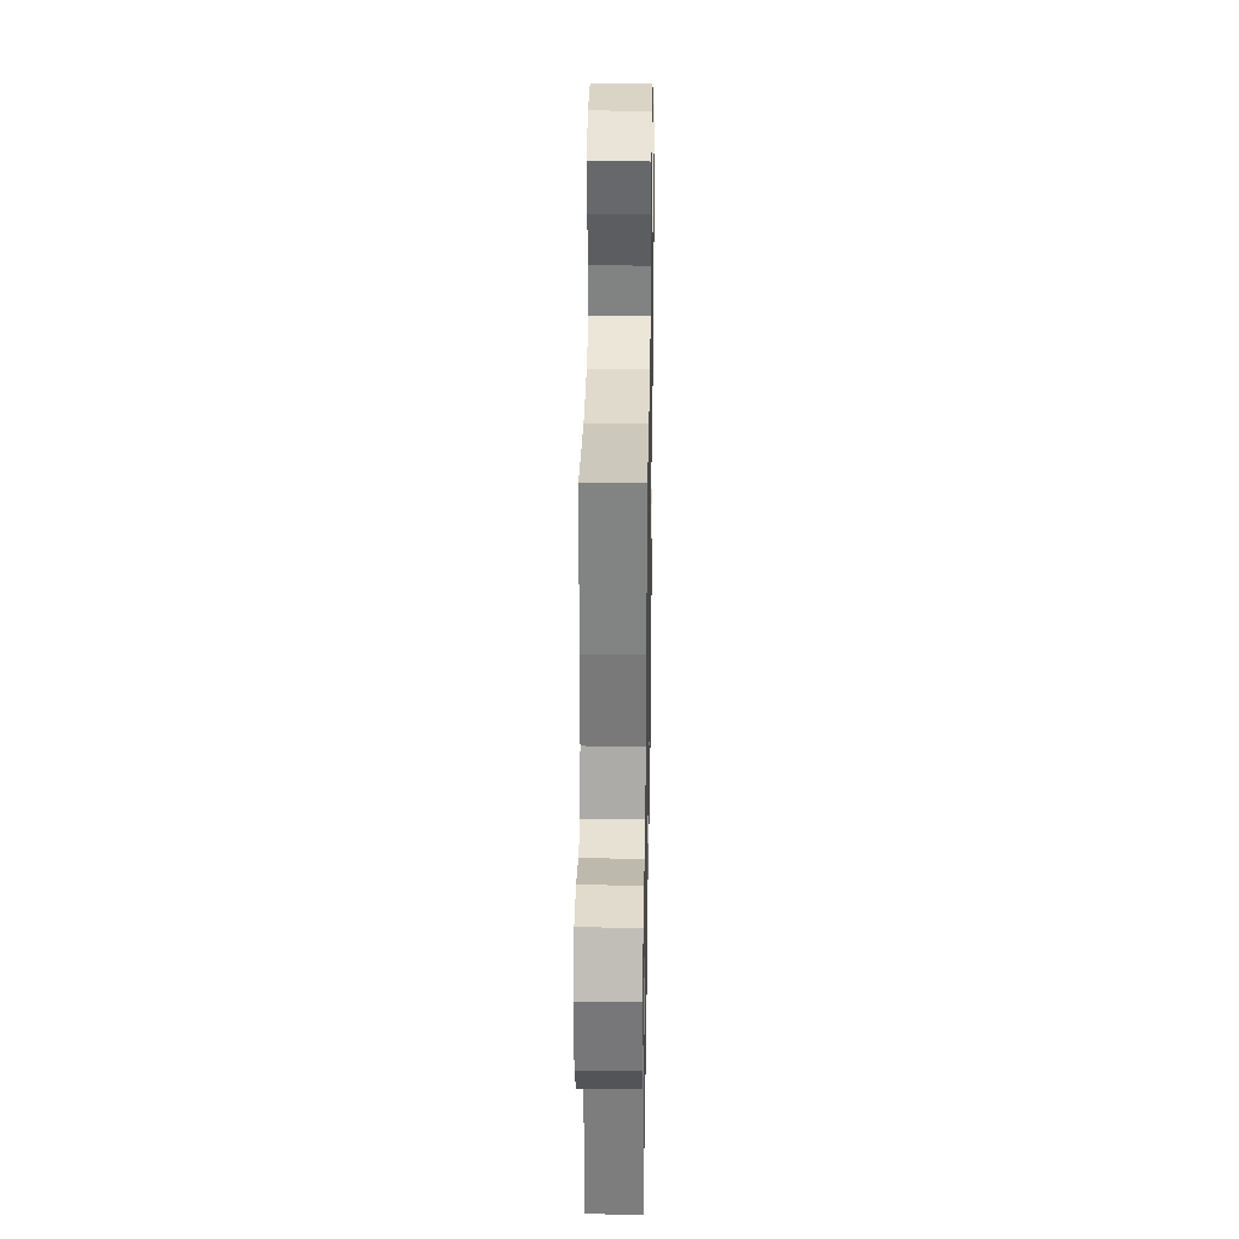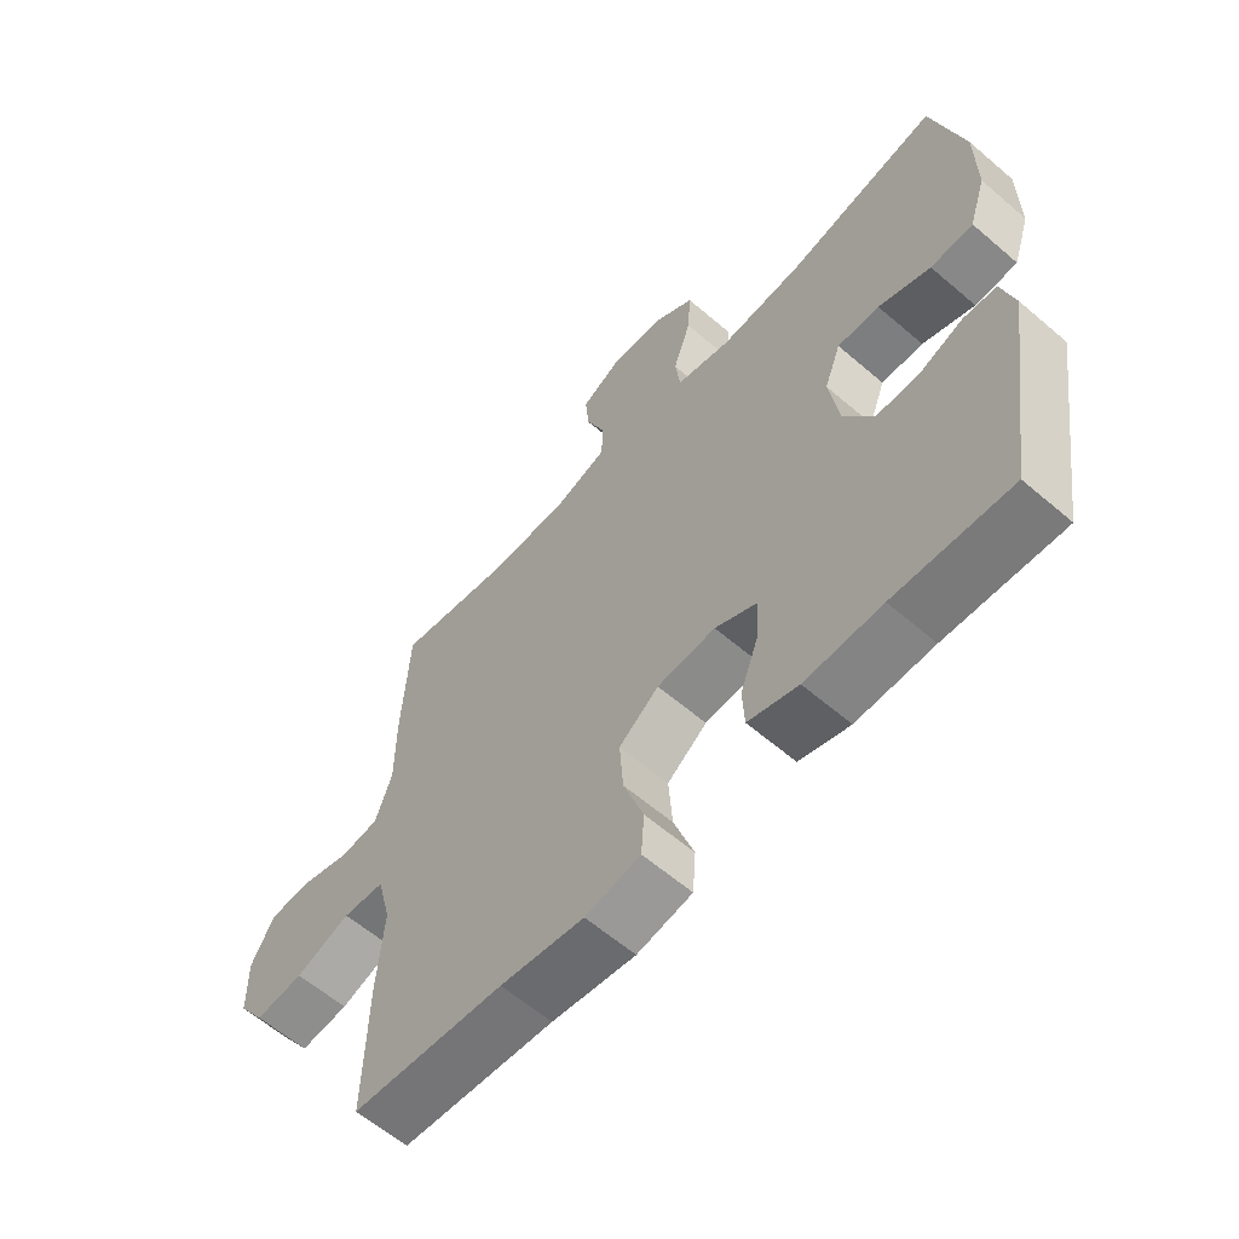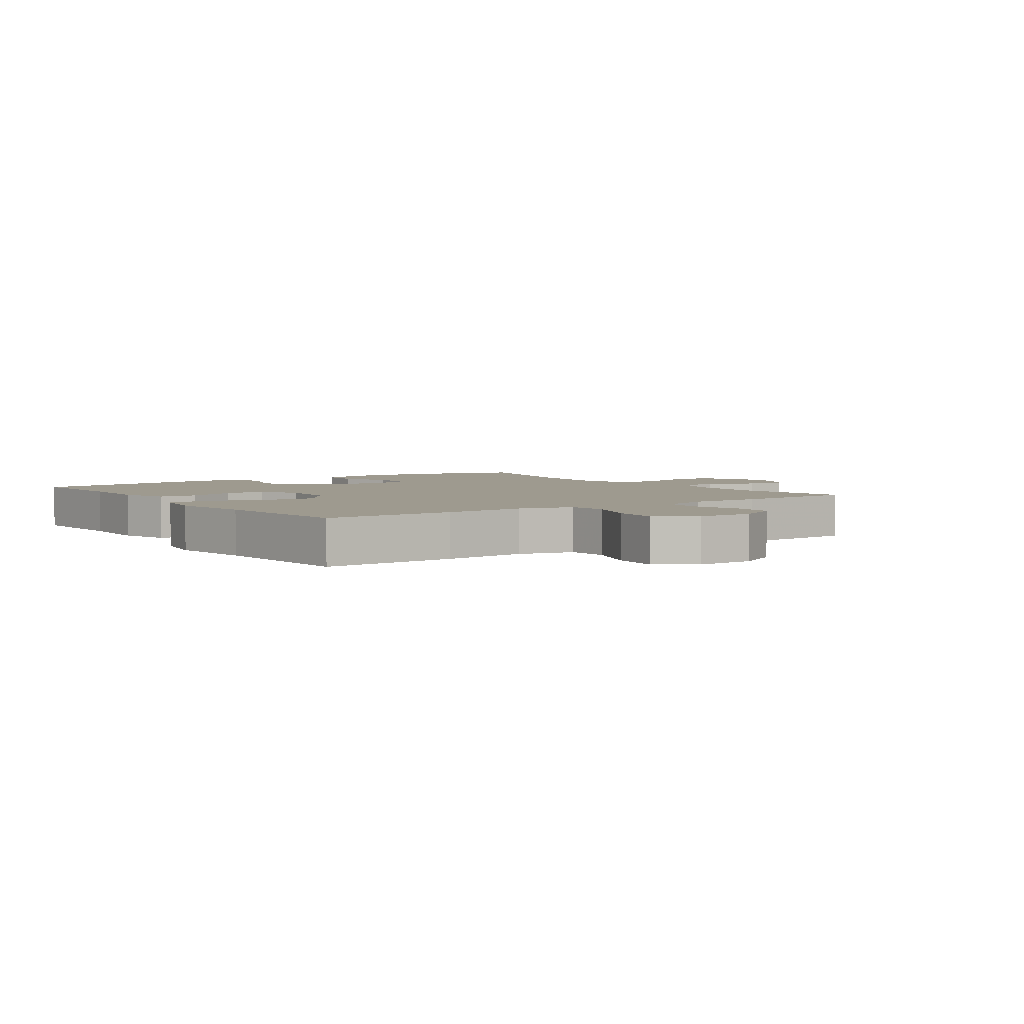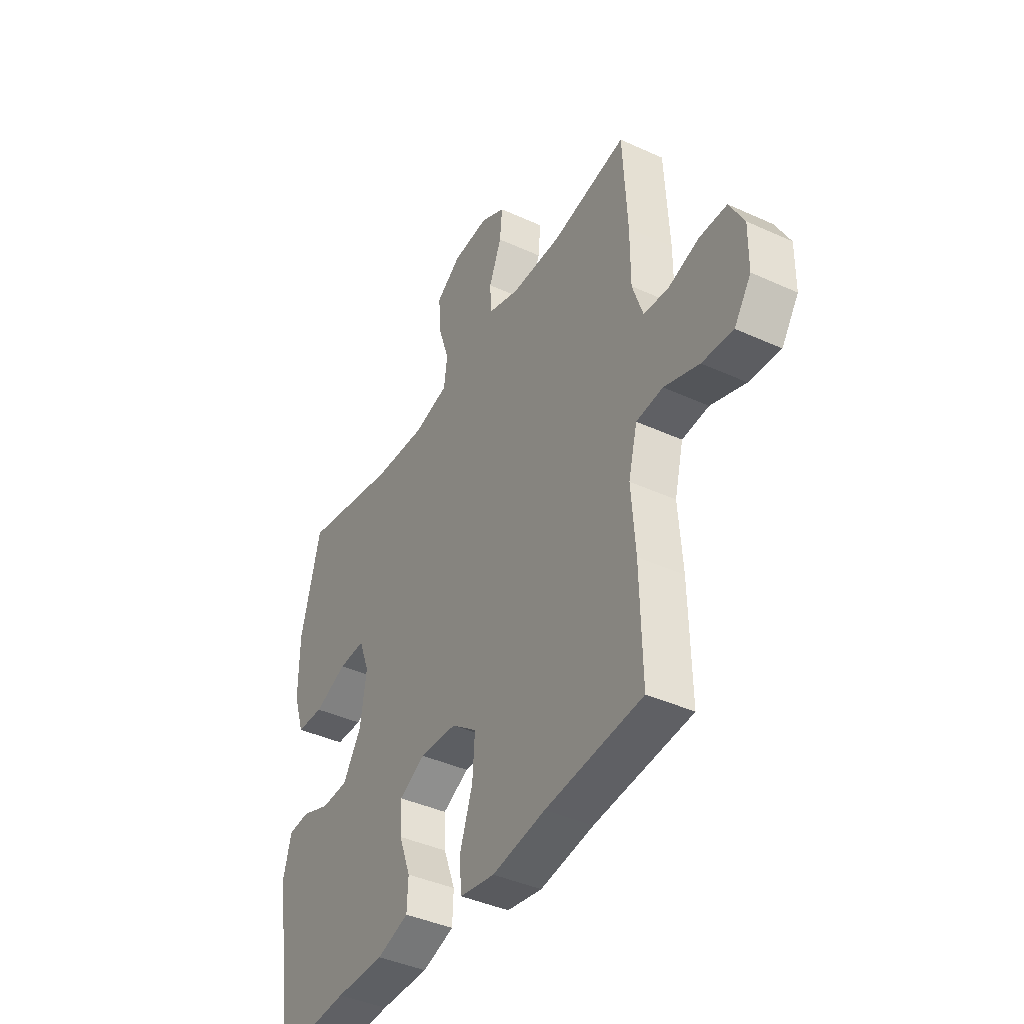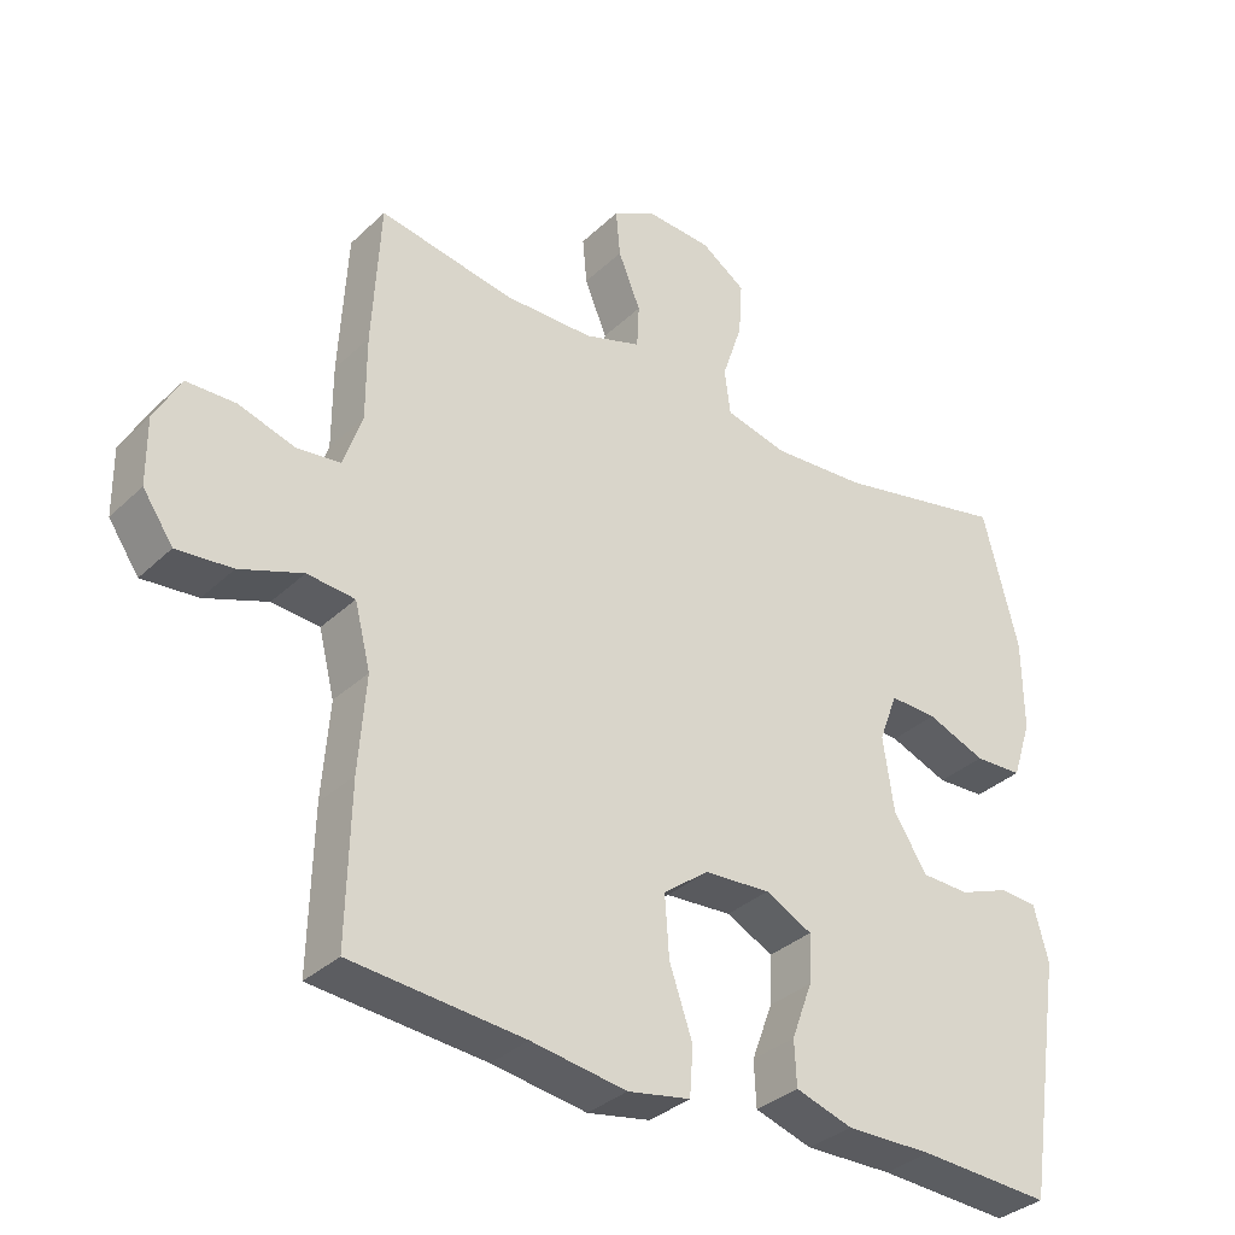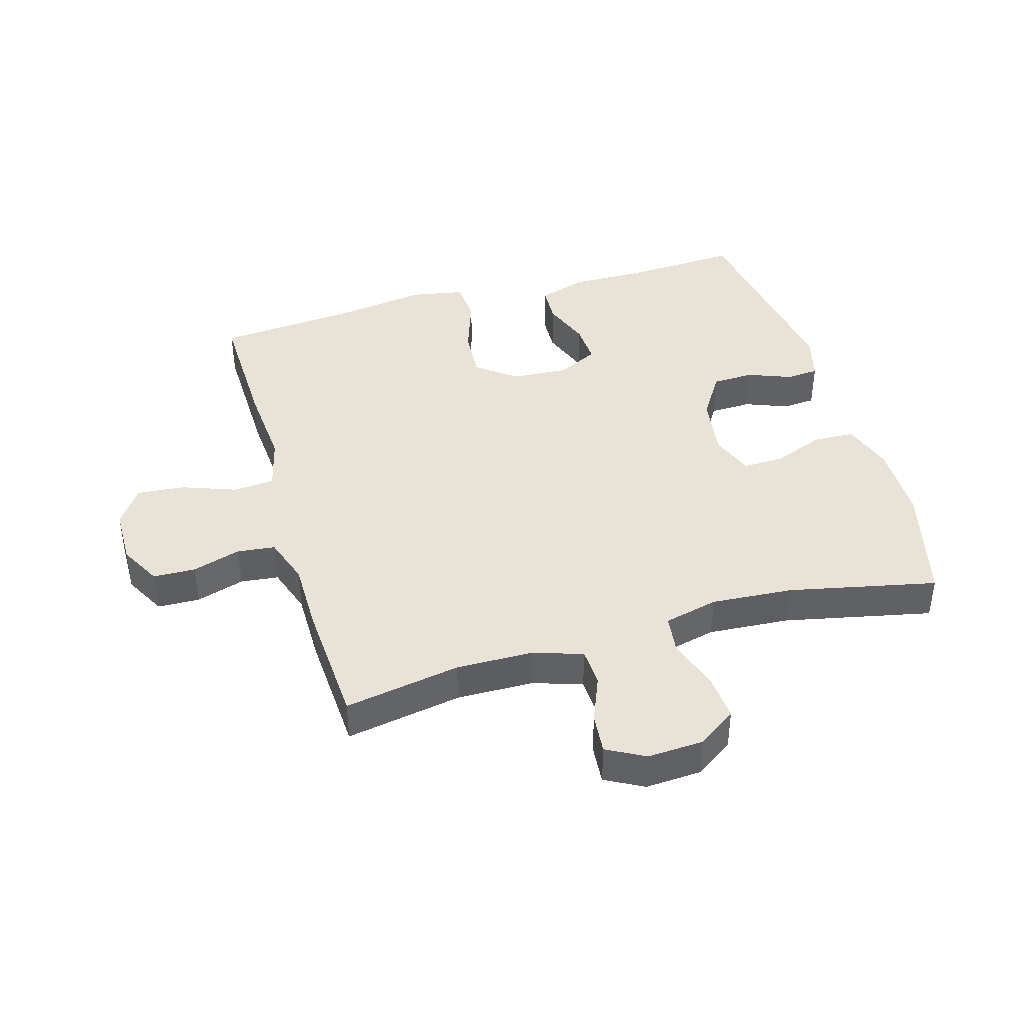
<metadata>
{"format":"obj","ext":"obj","renderer":"f3d","projection":"perspective","resolution":1024,"background":"white","views":[{"elev":32.1,"azim":-89.0,"up":"+Z"},{"elev":-60.7,"azim":48.8,"up":"+Z"},{"elev":3.8,"azim":-125.0,"up":"+Y"},{"elev":-41.1,"azim":-119.1,"up":"+Z"},{"elev":-34.0,"azim":-38.5,"up":"+Z"},{"elev":41.4,"azim":-16.2,"up":"+Y"}]}
</metadata>
<code>
v -0.5 0.07 -0.5
v -0.495 0.07 -0.285
v -0.485 0.07 -0.152
v -0.507 0.07 -0.065
v -0.573 0.07 -0.059
v -0.66 0.07 -0.091
v -0.737 0.07 -0.098
v -0.779 0.07 -0.037
v -0.78 0.07 0.055
v -0.744 0.07 0.122
v -0.676 0.07 0.124
v -0.598 0.07 0.1
v -0.537 0.07 0.107
v -0.511 0.07 0.184
v -0.511 0.07 0.3
v -0.5 0.07 0.5
v -0.313 0.07 0.467
v -0.189 0.07 0.469
v -0.11 0.07 0.495
v -0.107 0.07 0.556
v -0.138 0.07 0.632
v -0.144 0.07 0.697
v -0.083 0.07 0.73
v 0.007 0.07 0.725
v 0.069 0.07 0.683
v 0.064 0.07 0.608
v 0.036 0.07 0.524
v 0.044 0.07 0.461
v 0.131 0.07 0.44
v 0.262 0.07 0.449
v 0.5 0.07 0.5
v 0.549 0.07 0.308
v 0.55 0.07 0.181
v 0.523 0.07 0.099
v 0.456 0.07 0.096
v 0.374 0.07 0.128
v 0.308 0.07 0.13
v 0.282 0.07 0.061
v 0.297 0.07 -0.041
v 0.343 0.07 -0.114
v 0.41 0.07 -0.116
v 0.48 0.07 -0.089
v 0.532 0.07 -0.093
v 0.552 0.07 -0.168
v 0.5 0.07 -0.5
v 0.317 0.07 -0.49
v 0.196 0.07 -0.492
v 0.117 0.07 -0.467
v 0.114 0.07 -0.405
v 0.143 0.07 -0.327
v 0.146 0.07 -0.26
v 0.081 0.07 -0.227
v -0.011 0.07 -0.233
v -0.074 0.07 -0.281
v -0.068 0.07 -0.365
v -0.036 0.07 -0.458
v -0.041 0.07 -0.525
v -0.128 0.07 -0.541
v -0.26 0.07 -0.521
v -0.5 0 -0.5
v -0.495 0 -0.285
v -0.485 0 -0.152
v -0.507 0 -0.065
v -0.573 0 -0.059
v -0.66 0 -0.091
v -0.737 0 -0.098
v -0.779 0 -0.037
v -0.78 0 0.055
v -0.744 0 0.122
v -0.676 0 0.124
v -0.598 0 0.1
v -0.537 0 0.107
v -0.511 0 0.184
v -0.511 0 0.3
v -0.5 0 0.5
v -0.313 0 0.467
v -0.189 0 0.469
v -0.11 0 0.495
v -0.107 0 0.556
v -0.138 0 0.632
v -0.144 0 0.697
v -0.083 0 0.73
v 0.007 0 0.725
v 0.069 0 0.683
v 0.064 0 0.608
v 0.036 0 0.524
v 0.044 0 0.461
v 0.131 0 0.44
v 0.262 0 0.449
v 0.5 0 0.5
v 0.549 0 0.308
v 0.55 0 0.181
v 0.523 0 0.099
v 0.456 0 0.096
v 0.374 0 0.128
v 0.308 0 0.13
v 0.282 0 0.061
v 0.297 0 -0.041
v 0.343 0 -0.114
v 0.41 0 -0.116
v 0.48 0 -0.089
v 0.532 0 -0.093
v 0.552 0 -0.168
v 0.5 0 -0.5
v 0.317 0 -0.49
v 0.196 0 -0.492
v 0.117 0 -0.467
v 0.114 0 -0.405
v 0.143 0 -0.327
v 0.146 0 -0.26
v 0.081 0 -0.227
v -0.011 0 -0.233
v -0.074 0 -0.281
v -0.068 0 -0.365
v -0.036 0 -0.458
v -0.041 0 -0.525
v -0.128 0 -0.541
v -0.26 0 -0.521
f 57 58 59
f 56 57 59
f 55 56 59
f 1 2 3
f 59 1 3
f 55 59 3
f 54 55 3
f 53 54 3 4
f 52 53 4
f 48 49 50
f 47 48 50
f 46 47 50
f 46 50 51
f 45 46 51
f 44 45 51
f 43 44 51
f 42 43 51
f 41 42 51
f 40 41 51 52
f 34 35 36
f 33 34 36
f 32 33 36
f 31 32 36
f 30 31 36
f 29 30 36 37
f 28 29 37 38
f 25 26 27
f 24 25 27
f 23 24 27
f 22 23 27
f 21 22 27
f 20 21 27
f 19 20 27 28
f 28 38 39
f 19 28 39
f 18 19 39
f 14 15 16 17
f 40 52 4
f 39 40 4
f 18 39 4
f 17 18 4
f 14 17 4
f 13 14 4
f 10 11 12
f 9 10 12
f 8 9 12
f 7 8 12
f 6 7 12
f 5 6 12
f 4 5 12 13
f 118 117 116
f 118 116 115
f 118 115 114
f 62 61 60
f 62 60 118
f 62 118 114
f 62 114 113
f 63 62 113 112
f 63 112 111
f 109 108 107
f 109 107 106
f 109 106 105
f 110 109 105
f 110 105 104
f 110 104 103
f 110 103 102
f 110 102 101
f 110 101 100
f 111 110 100 99
f 95 94 93
f 95 93 92
f 95 92 91
f 95 91 90
f 95 90 89
f 96 95 89 88
f 97 96 88 87
f 86 85 84
f 86 84 83
f 86 83 82
f 86 82 81
f 86 81 80
f 86 80 79
f 87 86 79 78
f 98 97 87
f 98 87 78
f 98 78 77
f 76 75 74 73
f 63 111 99
f 63 99 98
f 63 98 77
f 63 77 76
f 63 76 73
f 63 73 72
f 71 70 69
f 71 69 68
f 71 68 67
f 71 67 66
f 71 66 65
f 71 65 64
f 72 71 64 63
f 1 60 61 2
f 2 61 62 3
f 3 62 63 4
f 4 63 64 5
f 5 64 65 6
f 6 65 66 7
f 7 66 67 8
f 8 67 68 9
f 9 68 69 10
f 10 69 70 11
f 11 70 71 12
f 12 71 72 13
f 13 72 73 14
f 14 73 74 15
f 15 74 75 16
f 16 75 76 17
f 17 76 77 18
f 18 77 78 19
f 19 78 79 20
f 20 79 80 21
f 21 80 81 22
f 22 81 82 23
f 23 82 83 24
f 24 83 84 25
f 25 84 85 26
f 26 85 86 27
f 27 86 87 28
f 28 87 88 29
f 29 88 89 30
f 30 89 90 31
f 31 90 91 32
f 32 91 92 33
f 33 92 93 34
f 34 93 94 35
f 35 94 95 36
f 36 95 96 37
f 37 96 97 38
f 38 97 98 39
f 39 98 99 40
f 40 99 100 41
f 41 100 101 42
f 42 101 102 43
f 43 102 103 44
f 44 103 104 45
f 45 104 105 46
f 46 105 106 47
f 47 106 107 48
f 48 107 108 49
f 49 108 109 50
f 50 109 110 51
f 51 110 111 52
f 52 111 112 53
f 53 112 113 54
f 54 113 114 55
f 55 114 115 56
f 56 115 116 57
f 57 116 117 58
f 58 117 118 59
f 59 118 60 1

</code>
